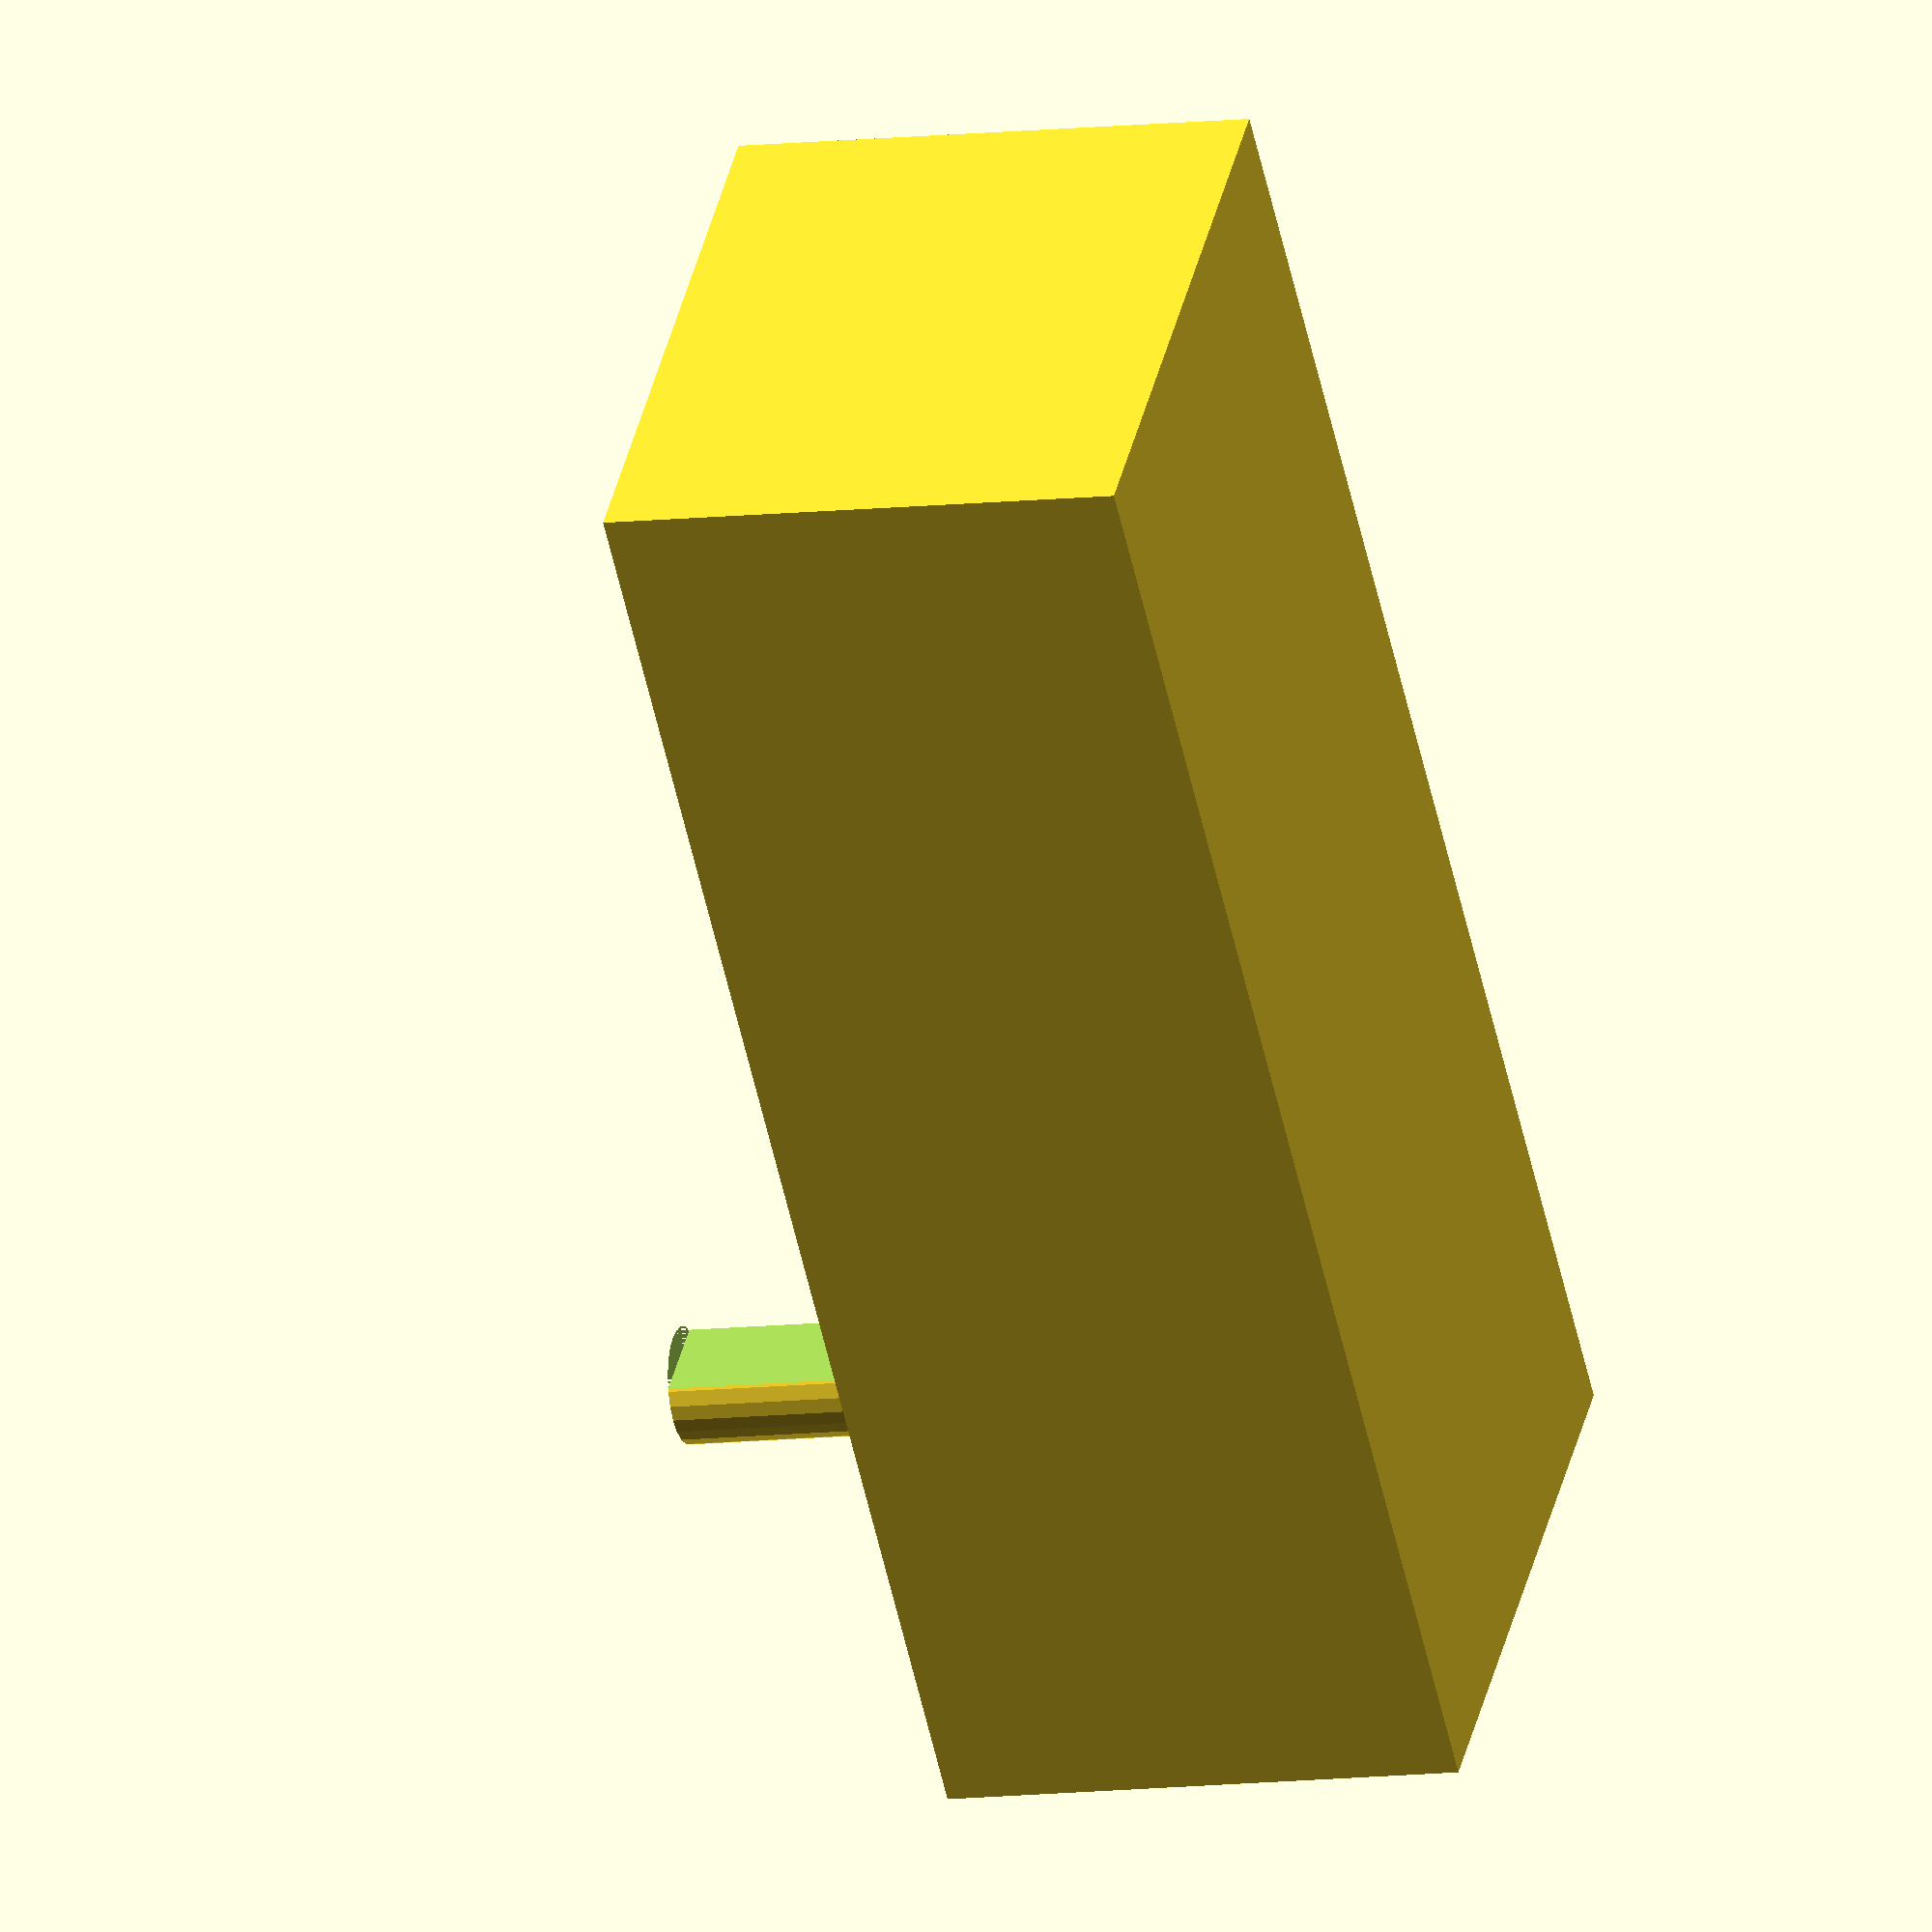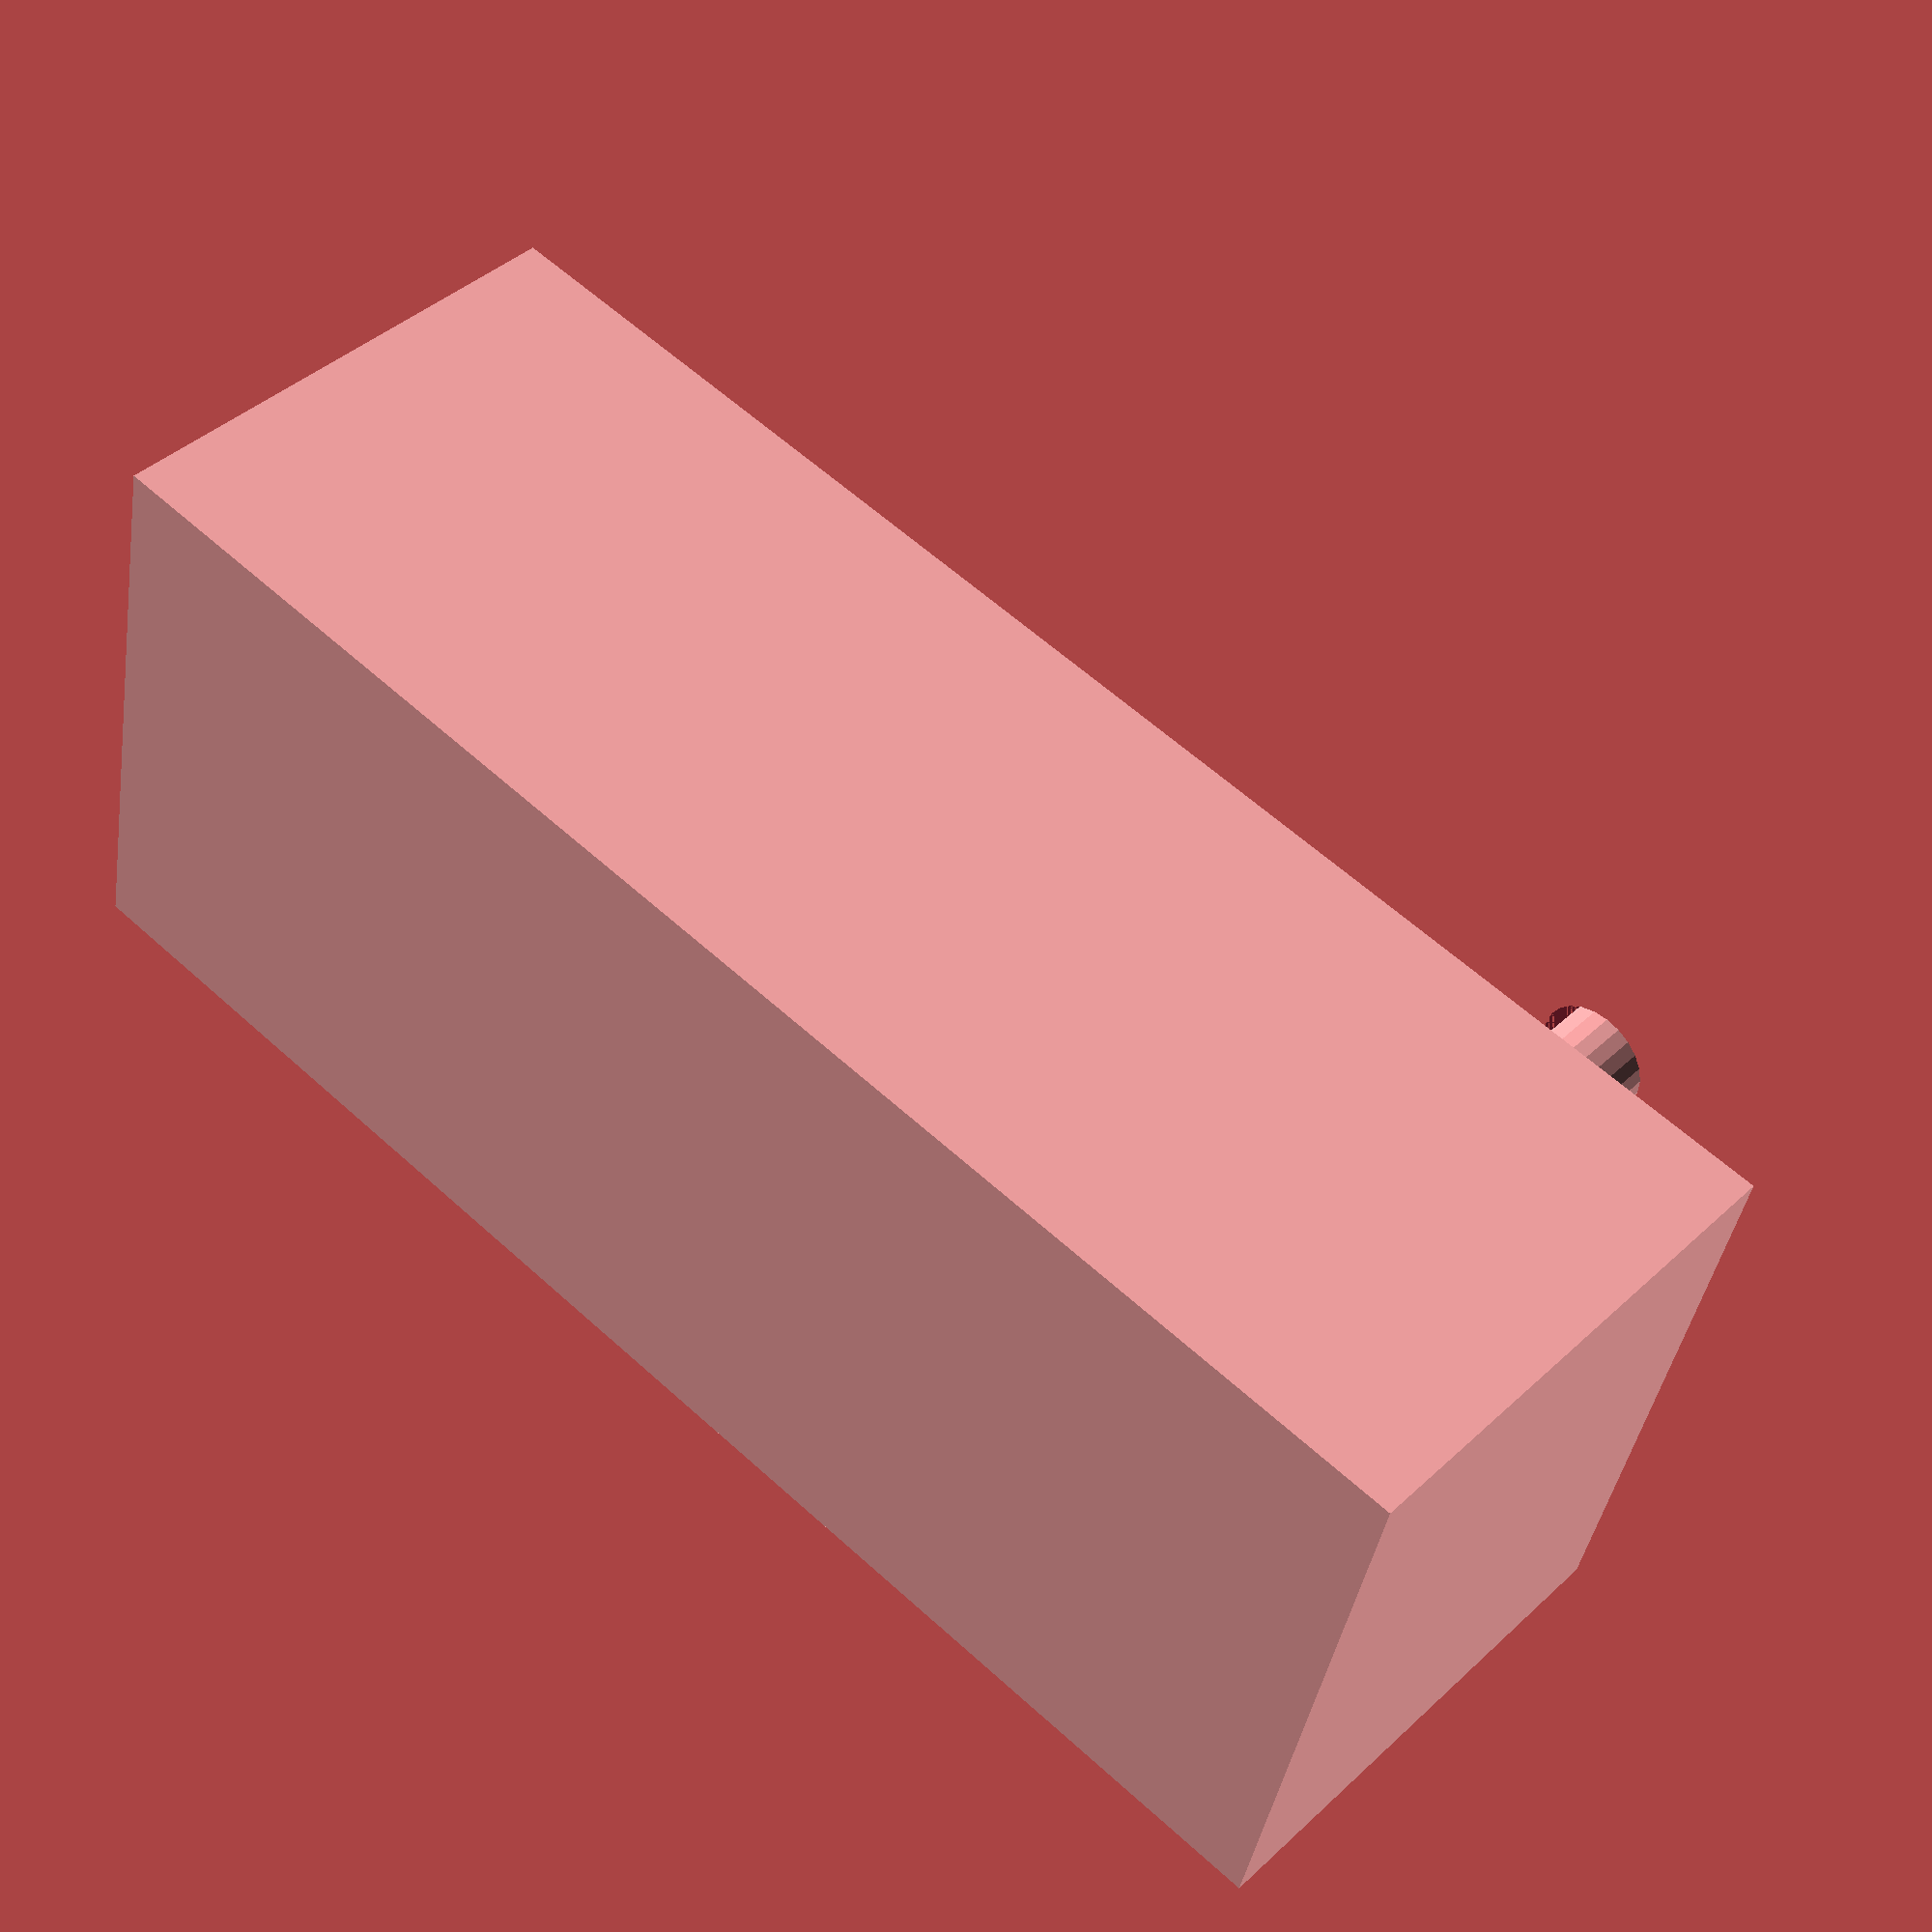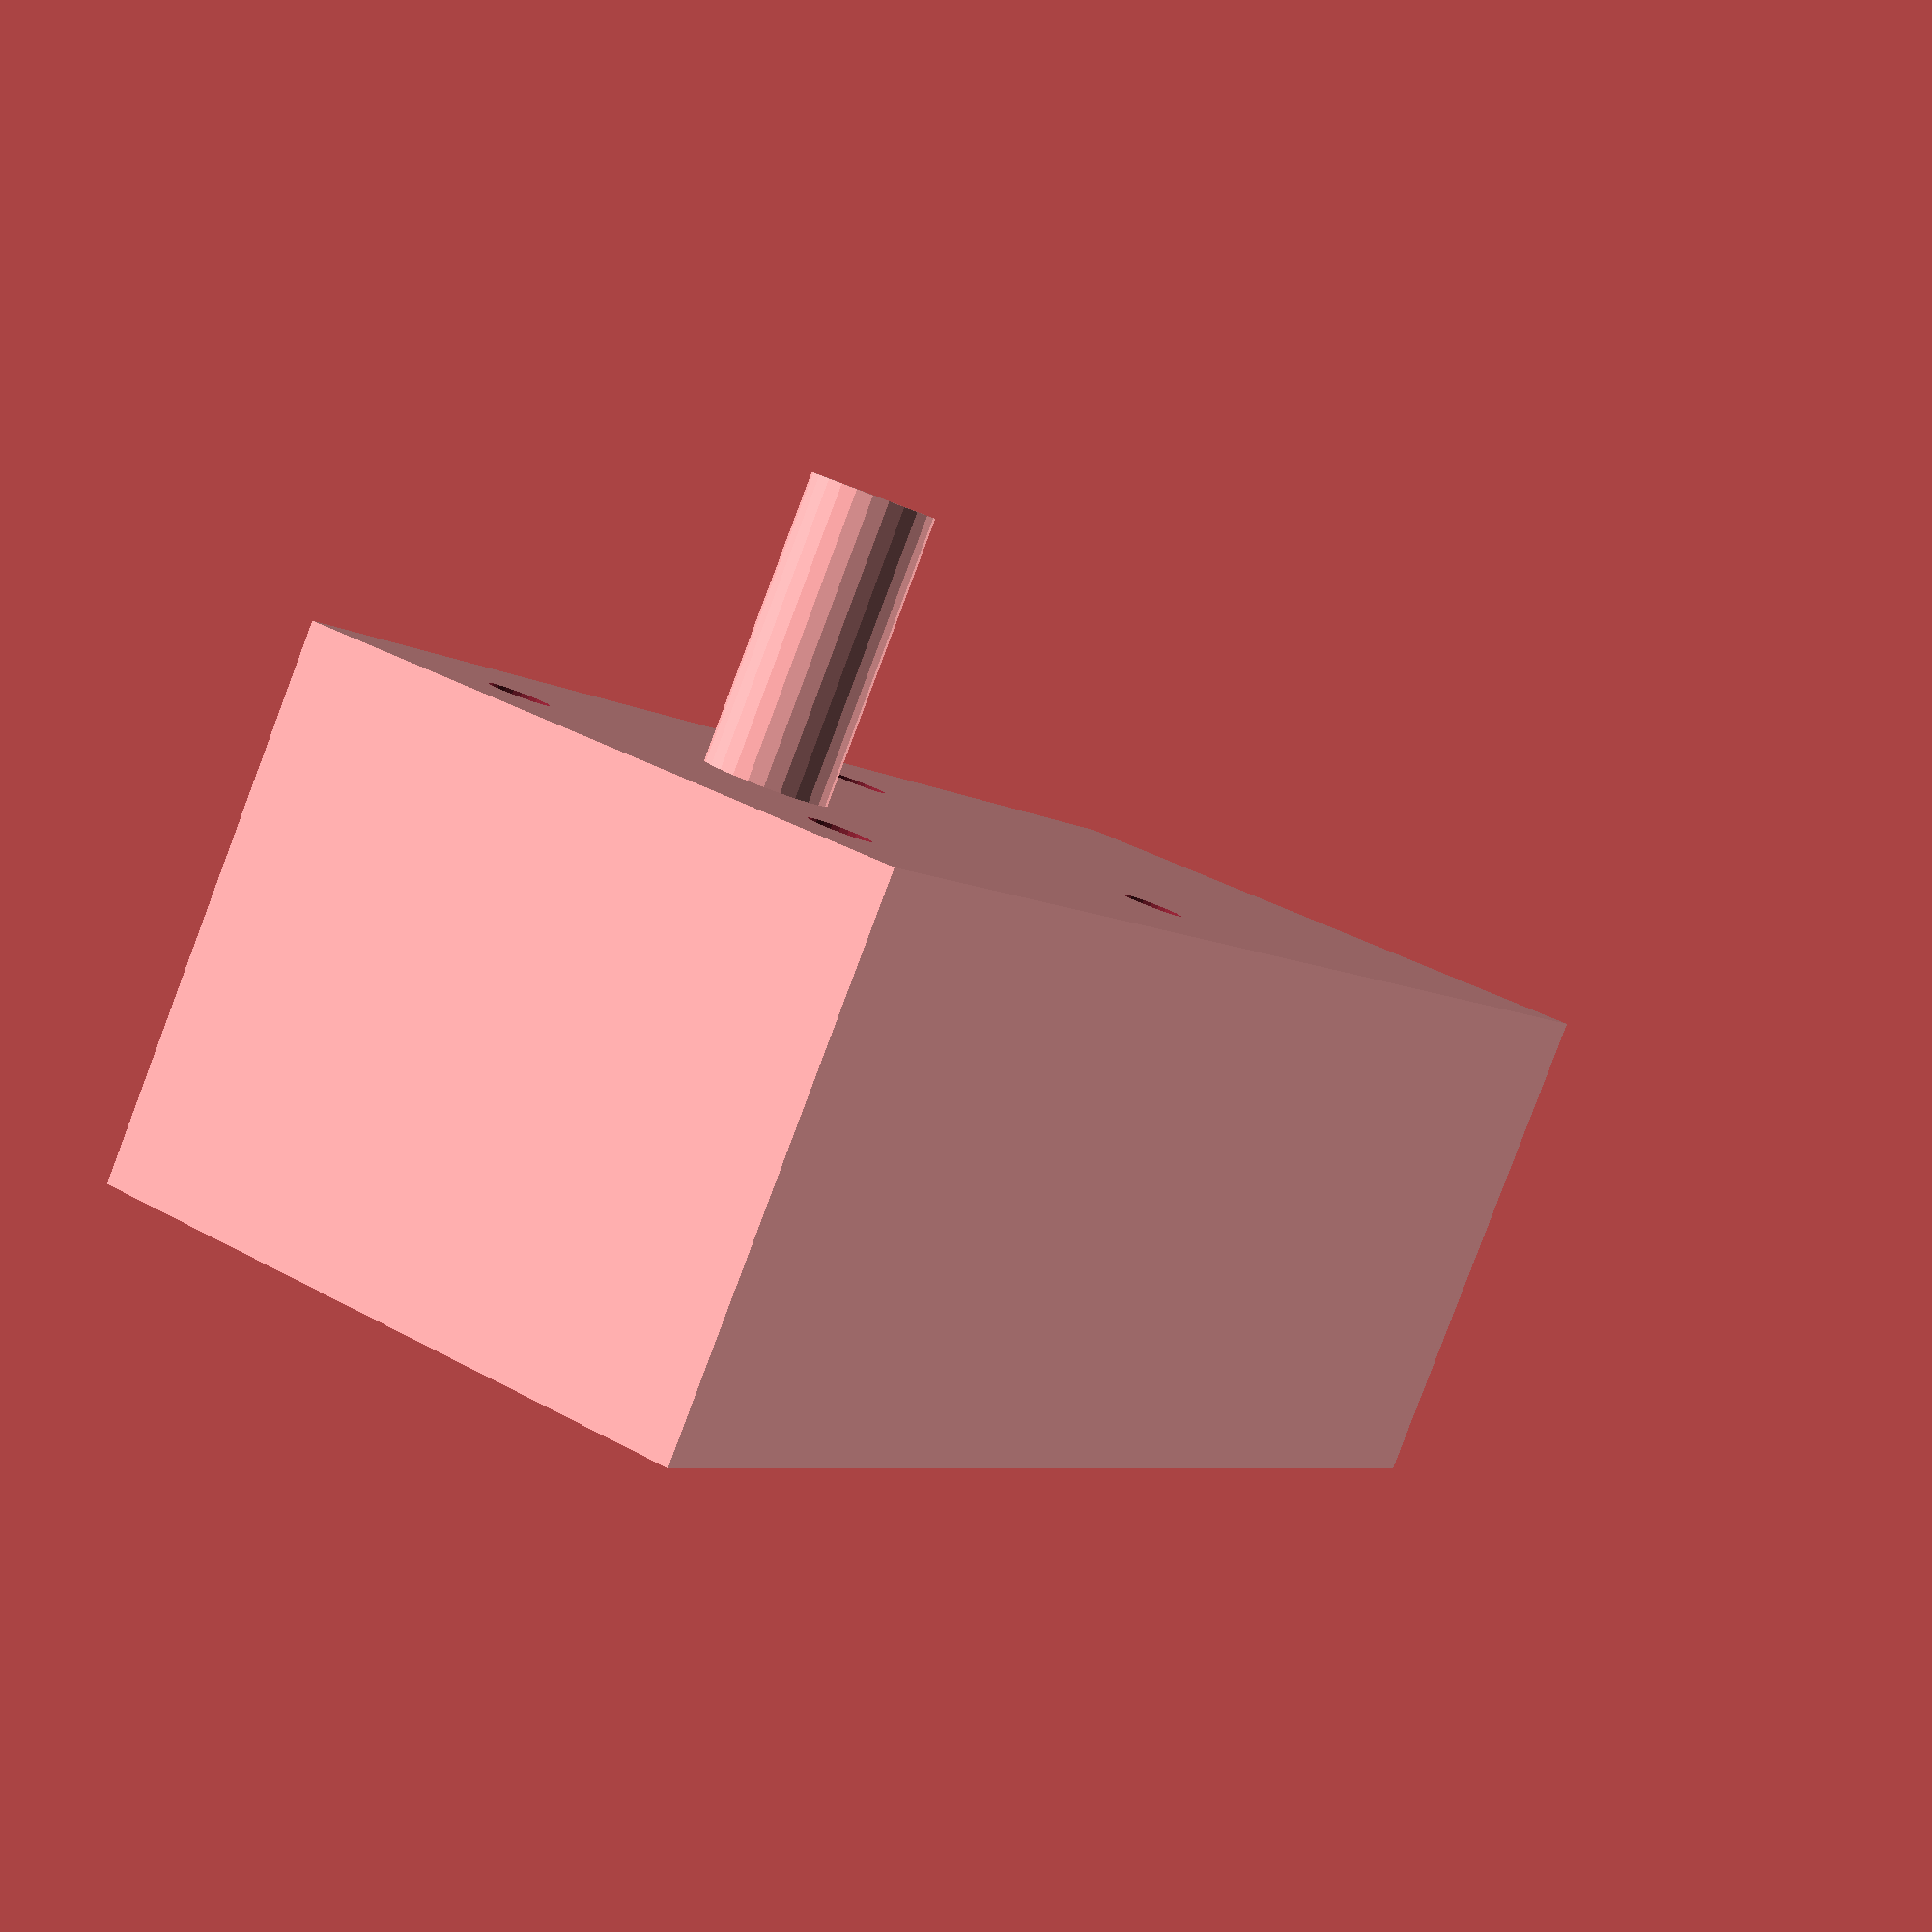
<openscad>
$fn=24;
motor_shaft_or = 3;
motor_notched_w = 4.37;
motor_notch_h = 10;
motor_shaft_h = 14;
motor_shaft_offs = 15;
motor_w = 32;
motor_l = 80;
motor_h = 27;
motor_hole_sep = [18, 32];
motor_hole_ir = 3/2;
motor_hole_offs = 7;


module motor() {
    translate([-motor_shaft_offs, -motor_w/2, -motor_h]) {
        difference() {
            cube([motor_l, motor_w, motor_h]);
            translate([motor_hole_offs, motor_w / 2 + motor_hole_sep[0]/2, 2])
                cylinder(r=motor_hole_ir, h=motor_h);
            translate([motor_hole_offs, motor_w / 2 - motor_hole_sep[0]/2, 2])
                cylinder(r=motor_hole_ir, h=motor_h);
            translate([motor_hole_offs + motor_hole_sep[1], motor_w / 2 + motor_hole_sep[0]/2, 2])
                cylinder(r=motor_hole_ir, h=motor_h);
            translate([motor_hole_offs + motor_hole_sep[1], motor_w / 2 - motor_hole_sep[0]/2, 2])
                cylinder(r=motor_hole_ir, h=motor_h);
        }
    }
        
    difference() {
        cylinder(r=motor_shaft_or, h=motor_shaft_h);
        translate([2*motor_shaft_or - motor_notched_w, -motor_shaft_or, motor_shaft_h - motor_notch_h])
            cube([2*motor_shaft_or, 2*motor_shaft_or, motor_notch_h]);
    }
}

motor();
</openscad>
<views>
elev=9.5 azim=315.5 roll=107.7 proj=o view=solid
elev=318.8 azim=347.7 roll=221.7 proj=p view=wireframe
elev=84.7 azim=299.3 roll=339.3 proj=p view=solid
</views>
